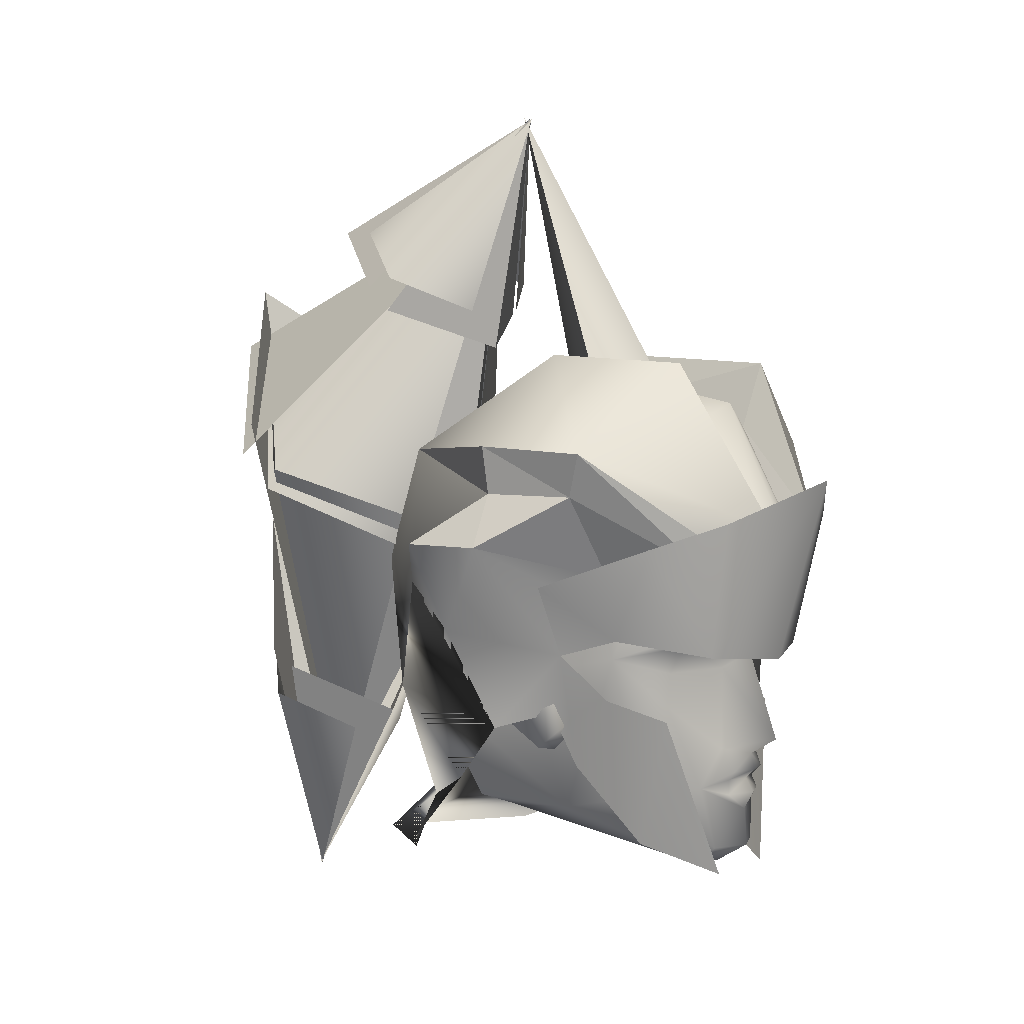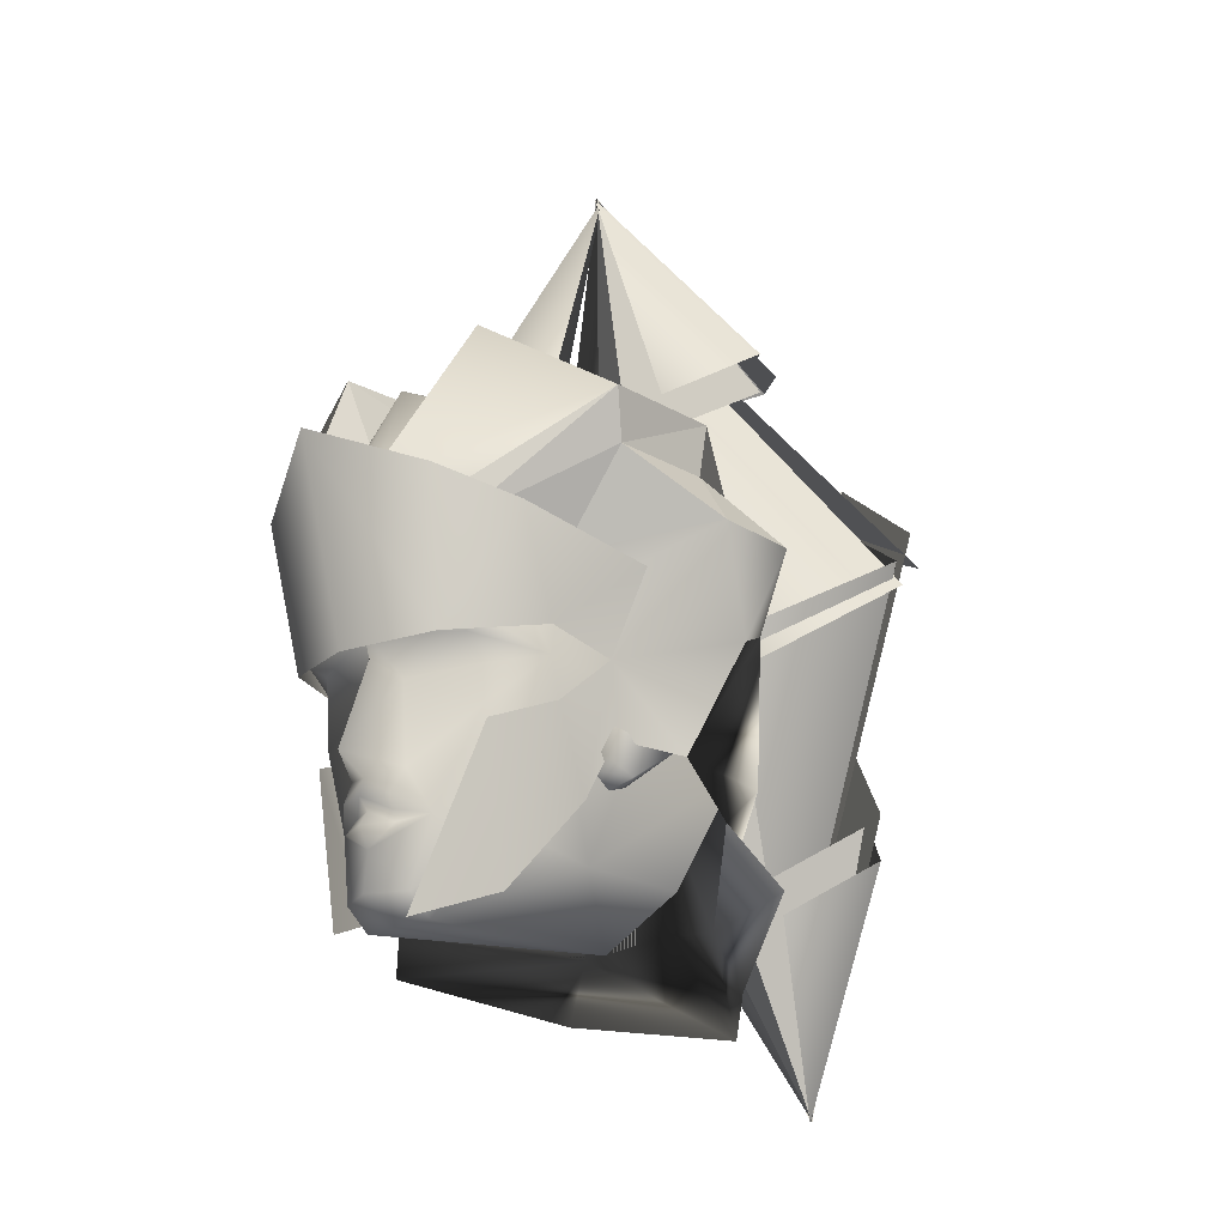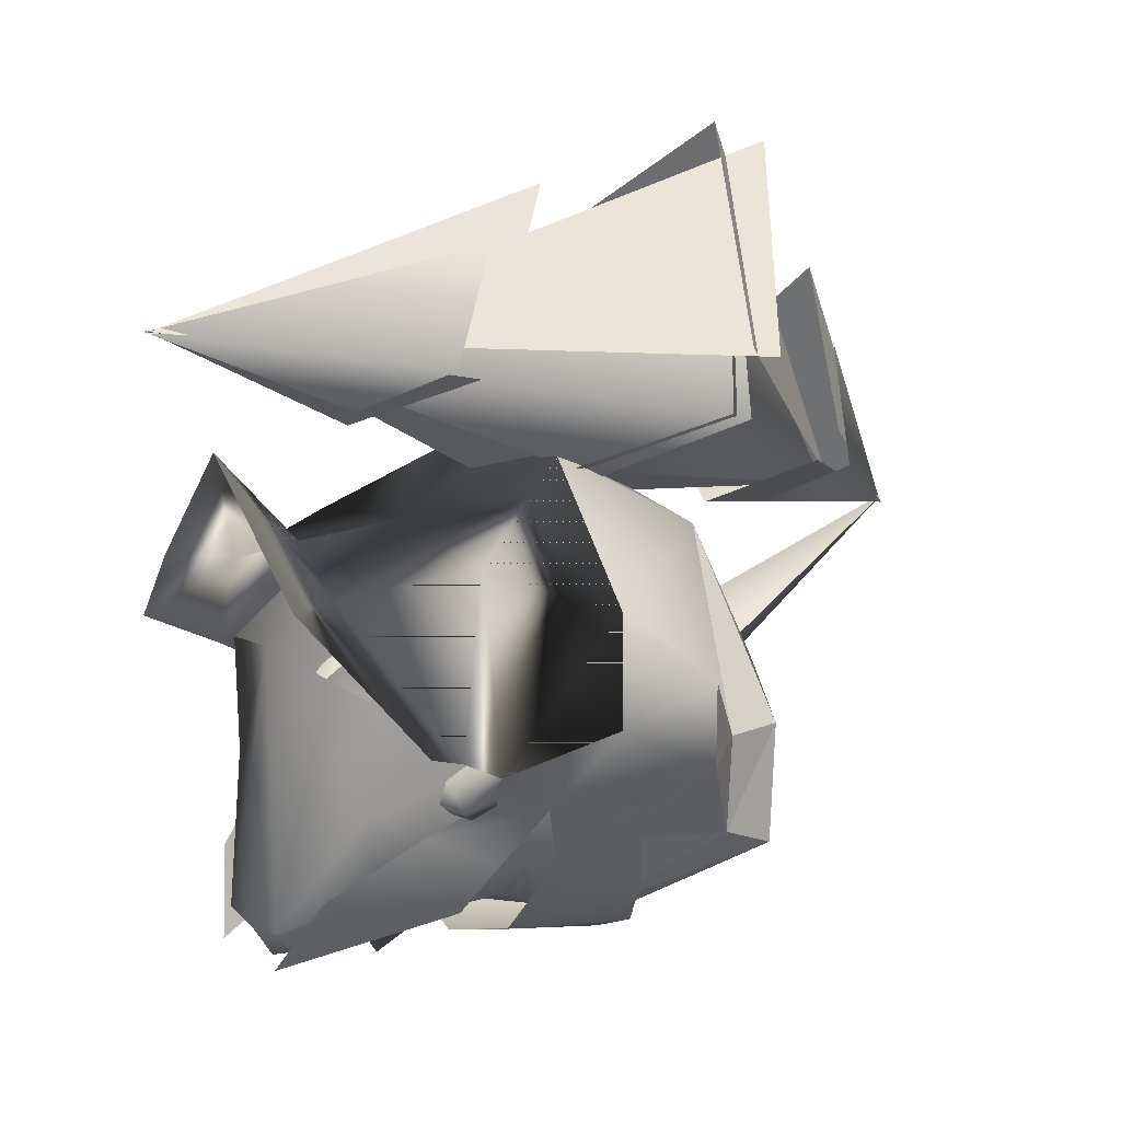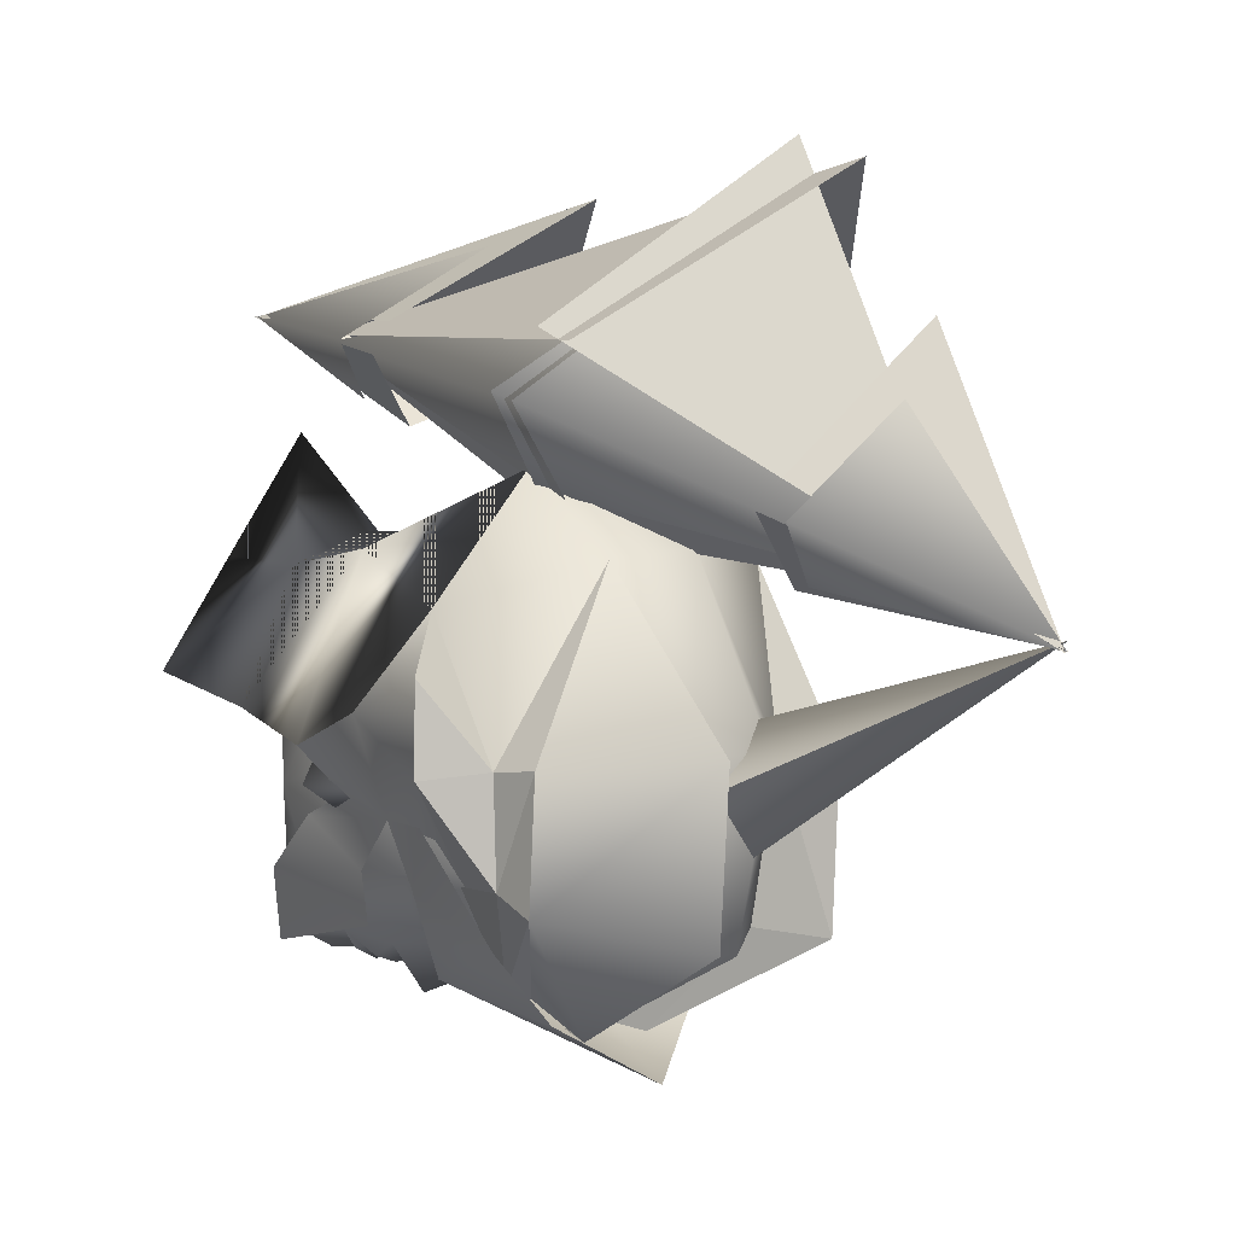
<metadata>
{"format":"obj","ext":"obj","renderer":"f3d","projection":"perspective","resolution":1024,"background":"white","views":[{"elev":3.8,"azim":126.5,"up":"+Y"},{"elev":-21.9,"azim":-138.8,"up":"+Y"},{"elev":18.3,"azim":50.8,"up":"+Z"},{"elev":0.1,"azim":127.7,"up":"+Z"}]}
</metadata>
<code>
v 0 50.49 0.4762
v -1.559 50.96 -1.619
v -0.5523 50.1 -3.406
v -0.5547 50.39 -3.768
v -1.353 51.25 -2.921
v -0.7889 51.36 -3.645
v -1.884 53.44 -2.706
v -1.509 53.82 -3.737
v -1.278 53.65 -3.629
v 0 51.86 -4.094
v 0 51.62 -4.16
v -0.4095 51.61 -4.038
v 0 51.25 -4.137
v 0 50.97 -3.979
v -0.4376 51.24 -3.946
v -0.483 51.98 -3.836
v -1.417 52.71 -3.416
v -1.248 55.31 -3.281
v 0 55.2 -3.746
v 0 53.76 -4.169
v 0 50.39 -4.027
v 0 50.07 -3.497
v -0.2727 53.24 -3.718
v 0 52.13 -4.544
v -1.4 53.24 -3.457
v 0 53.47 -4.068
v 0 51.46 -4.007
v -0.3074 51.45 -3.875
v -1.776 52.16 -1.793
v -1.993 52.35 -1.885
v -1.786 52.39 -1.751
v -2.274 52.01 -1.574
v -1.82 52.81 -1.595
v -2.135 53.2 -1.626
v -2.393 52.6 -0.7491
v -2.695 53.85 -0.8004
v -2.571 54.01 -1.636
v -2.656 53.11 -0.5718
v -1.926 53.46 -1.28
v -2.695 53.85 -0.8004
v -1.844 53.27 -0.7328
v -1.926 53.46 -1.28
v -2.571 54.01 -1.636
v -1.988 55.73 -2.434
v -1.884 53.44 -2.706
v -2.123 53.13 -1.09
v -1.248 55.31 -3.281
v -1.559 50.96 -1.619
v -1.839 52.76 1.014
v -1.825 55.05 0.7299
v -1.61 50.98 0.053
v 0 50.49 0.4762
v -1.861 52.03 -1.269
v -2.274 52.01 -1.574
v -1.855 51.92 -1.572
v -1.776 52.16 -1.793
v -2.393 52.6 -0.7491
v -1.796 52.27 -1.193
v -1.723 52.69 -0.9332
v -1.844 53.27 -0.7328
v -2.656 53.11 -0.5718
v -2.695 53.85 -0.8004
v 0.5523 50.1 -3.406
v 1.559 50.96 -1.619
v 0.5547 50.39 -3.768
v 1.353 51.25 -2.921
v 0.7889 51.36 -3.645
v 1.884 53.44 -2.706
v 1.278 53.65 -3.629
v 1.509 53.82 -3.737
v 0.4096 51.61 -4.038
v 0.4376 51.24 -3.946
v 0.483 51.98 -3.836
v 1.417 52.71 -3.416
v 1.248 55.31 -3.281
v 0.2727 53.24 -3.718
v 1.4 53.24 -3.457
v 0.3074 51.45 -3.875
v 1.776 52.16 -1.793
v 1.786 52.39 -1.751
v 1.993 52.35 -1.885
v 2.274 52.01 -1.574
v 1.82 52.81 -1.595
v 2.135 53.2 -1.626
v 2.393 52.6 -0.7492
v 2.695 53.85 -0.8004
v 2.571 54.01 -1.636
v 2.656 53.11 -0.5718
v 1.926 53.46 -1.28
v 2.695 53.85 -0.8004
v 1.926 53.46 -1.28
v 1.844 53.27 -0.7328
v 2.571 54.01 -1.636
v 1.988 55.73 -2.434
v 2.123 53.13 -1.09
v 1.884 53.44 -2.706
v 1.248 55.31 -3.281
v 1.559 50.96 -1.619
v 1.839 52.76 1.014
v 1.825 55.05 0.7299
v 1.61 50.98 0.053
v 1.861 52.03 -1.269
v 1.855 51.92 -1.572
v 2.274 52.01 -1.574
v 1.776 52.16 -1.793
v 2.393 52.6 -0.7492
v 1.796 52.27 -1.193
v 1.723 52.69 -0.9332
v 2.656 53.11 -0.5718
v 1.844 53.27 -0.7328
v 2.695 53.85 -0.8004
v 0 60.88 0.8713
v -2.881 56.51 4.151
v 0 58.36 6.66
v 0.0233 50.34 4.541
v -3.1 56.29 3.25
v -0.9238 55.41 2.095
v -1.417 57.56 4.851
v 0 50.39 4.631
v 0 59.35 6.288
v -2.881 57.01 3.954
v 0.0236 48.89 4.979
v -1.875 52.31 4.311
v -0.6173 51.59 3.626
v -0.6173 53.82 5.556
v -0 48.9 4.995
v -1.754 52.78 4.098
v 0 51.87 3.272
v 0 48.88 4.965
v 0 55.16 6.133
v -1.754 53.08 4.522
v 0.0236 62.12 0.2323
v -0.6173 58.92 1.004
v -1.875 59.45 1.756
v -0.6173 60.3 3.24
v 0 62.11 0.219
v -1.754 59.32 2.291
v 0 60.36 4.278
v 0.0233 60.79 0.7937
v -0.9238 54.9 2.296
v -3.1 55.96 3.384
v -1.417 57.41 4.922
v 0 62.14 0.2432
v 0 58.31 0.9724
v -1.754 58.92 1.904
v 0 50.34 4.555
v -1.912 55.88 2.887
v 0 54.91 1.67
v 0 60.8 0.8036
v 0 54.6 1.799
v -1.912 55.7 2.968
v -0 60.88 0.8713
v -0 58.36 6.66
v 2.881 56.51 4.151
v -0.0233 50.34 4.541
v 0.9238 55.41 2.095
v 3.1 56.29 3.25
v 1.417 57.56 4.851
v -0 50.39 4.631
v 2.881 57.01 3.954
v -0 59.35 6.288
v -0.0236 48.89 4.979
v 0.6173 51.59 3.626
v 1.875 52.31 4.311
v 0.6173 53.82 5.556
v -0 48.9 4.995
v -0 51.87 3.272
v 1.754 52.78 4.098
v -0 48.88 4.965
v 1.754 53.08 4.522
v -0 55.16 6.133
v -0.0236 62.12 0.2323
v 1.875 59.45 1.756
v 0.6173 58.92 1.004
v 0.6173 60.3 3.24
v -0 62.11 0.219
v -0 60.36 4.278
v 1.754 59.32 2.291
v -0.0233 60.79 0.7937
v 3.1 55.96 3.384
v 0.9238 54.9 2.296
v 1.417 57.41 4.922
v -0 62.14 0.2432
v 1.754 58.92 1.904
v -0 58.31 0.9723
v -0 50.34 4.555
v -0 54.91 1.67
v 1.912 55.88 2.887
v -0 60.8 0.8036
v 1.912 55.7 2.968
v -0 54.6 1.799
v 0 62.14 0.3684
v 0 56.92 -2.863
v -0.6902 56.76 -1.873
v 0 62.14 0.3684
v -0.6902 56.76 -1.873
v 0 56.29 -0.9849
v -2.703 52.32 -1.029
v -2.545 54.52 0.7439
v -3.318 53.88 -0.5562
v -1.833 52.69 1.54
v -0.8766 54.72 2.572
v 0 52.77 1.824
v 0 55.15 2.842
v -2.931 51.52 -0.5376
v -1.154 50.77 1.361
v -0 51.04 1.833
v -3.47 50.62 -0.0726
v -1.549 49.91 1.484
v 0 49.79 3.274
v -3.67 55.24 -0.0946
v -3.139 56.03 -1.236
v -1.602 56.62 1.361
v 0 56.78 1.501
v -3.237 56.77 -1.198
v -1.215 58.17 -1.116
v -0.9053 57.42 -1.1
v 0 57.95 -1.077
v -1.602 56.62 1.361
v -3.237 56.77 -1.198
v -3.139 56.03 -1.236
v -1.602 56.62 1.361
v -0.9053 57.42 -1.1
v -1.215 58.17 -1.116
v -2.545 54.52 0.7439
v -3.139 56.03 -1.236
v -3.67 55.24 -0.0946
v -3.069 56.02 -2.712
v -1.971 54.5 -2.796
v -2.019 54.69 -2.881
v -1.267 53.51 -4.128
v -1.493 55.61 -4.536
v -0 56.24 -5.407
v 0 53.41 -4.592
v -2.182 55.22 -3.574
v -2.067 53.76 -2.882
v -2.874 54.6 -1.99
v -2.243 53.49 -1.973
v -2.056 52.53 -1.685
v -1.843 51.7 -1.999
v -2.004 52.81 -2.684
v -1.236 50.45 -2.813
v -1.52 52.49 -3.47
v -0.6373 50.01 -3.903
v -2.703 52.32 -1.029
v -3.318 53.88 -0.5562
v -2.243 53.49 -1.973
v -2.056 52.53 -1.685
v -3.677 55.24 -1.353
v -3.67 55.24 -0.0946
v -1.215 58.17 -1.116
v -3.252 56.69 -2.99
v -3.237 56.77 -1.198
v -1.237 58.04 -3.504
v 0 57.41 -3.661
v -0.8817 57.01 -3.388
v -0.9053 57.42 -1.1
v 0 57.95 -1.077
v -1.971 54.5 -2.796
v -3.069 56.02 -2.712
v -1.51 54.87 -4.148
v -0.659 55.47 -4.853
v -1.575 55.35 -4.206
v -0.4626 55 -4.738
v 0 55.03 -4.857
v -2.019 54.69 -2.881
v -2.49 54.53 -2.17
v -3.069 56.02 -2.712
v -3.139 56.03 -1.236
v -3.237 56.77 -1.198
v -3.237 56.77 -1.198
v -3.252 56.69 -2.99
v -3.069 56.02 -2.712
v -0.9053 57.42 -1.1
v -0.8817 57.01 -3.388
v -1.237 58.04 -3.504
v -1.237 58.04 -3.504
v -1.215 58.17 -1.116
v -0.9053 57.42 -1.1
v -1.51 54.87 -4.148
v -3.069 56.02 -2.712
v -3.252 56.69 -2.99
v -3.252 56.69 -2.99
v -1.575 55.35 -4.206
v -1.51 54.87 -4.148
v -0.8817 57.01 -3.388
v -0.4626 55 -4.738
v -0.659 55.47 -4.853
v -0.659 55.47 -4.853
v -1.237 58.04 -3.504
v -0.8817 57.01 -3.388
v -3.139 56.03 -1.236
v -3.069 56.02 -2.712
v -3.677 55.24 -1.353
v -3.677 55.24 -1.353
v -3.67 55.24 -0.0946
v -3.139 56.03 -1.236
v -2.019 54.69 -2.881
v -3.677 55.24 -1.353
v -3.069 56.02 -2.712
v 0.6902 56.76 -1.873
v 0.6902 56.76 -1.873
v 2.703 52.32 -1.029
v 3.318 53.88 -0.5562
v 2.545 54.52 0.7439
v 1.833 52.69 1.54
v 0.8766 54.72 2.572
v 2.931 51.52 -0.5376
v 1.154 50.77 1.361
v 3.47 50.62 -0.0726
v 1.549 49.91 1.484
v 3.67 55.24 -0.0946
v 3.139 56.03 -1.236
v 1.602 56.62 1.361
v 3.237 56.77 -1.198
v 1.215 58.17 -1.116
v 0.9053 57.42 -1.1
v 1.602 56.62 1.361
v 3.139 56.03 -1.236
v 3.237 56.77 -1.198
v 1.602 56.62 1.361
v 1.215 58.17 -1.116
v 0.9053 57.42 -1.1
v 2.545 54.52 0.7439
v 3.67 55.24 -0.0946
v 3.139 56.03 -1.236
v 3.069 56.02 -2.712
v 2.019 54.69 -2.881
v 1.971 54.5 -2.796
v 1.267 53.51 -4.128
v 1.493 55.61 -4.536
v 2.182 55.22 -3.574
v 2.067 53.76 -2.882
v 2.874 54.6 -1.99
v 2.243 53.49 -1.973
v 2.056 52.53 -1.685
v 1.843 51.7 -1.999
v 2.004 52.81 -2.684
v 1.236 50.45 -2.813
v 1.52 52.49 -3.47
v 0.6373 50.01 -3.903
v 2.703 52.32 -1.029
v 2.243 53.49 -1.973
v 3.318 53.88 -0.5562
v 2.056 52.53 -1.685
v 3.677 55.24 -1.353
v 3.67 55.24 -0.0946
v 1.215 58.17 -1.116
v 3.237 56.77 -1.198
v 3.252 56.69 -2.99
v 1.237 58.04 -3.504
v 0.9053 57.42 -1.1
v 0.8817 57.01 -3.388
v 1.971 54.5 -2.796
v 1.51 54.87 -4.148
v 3.069 56.02 -2.712
v 0.659 55.47 -4.853
v 1.575 55.35 -4.206
v 0.4626 55 -4.738
v 2.49 54.53 -2.17
v 2.019 54.69 -2.881
v 3.069 56.02 -2.712
v 3.237 56.77 -1.198
v 3.139 56.03 -1.236
v 3.237 56.77 -1.198
v 3.069 56.02 -2.712
v 3.252 56.69 -2.99
v 0.9053 57.42 -1.1
v 1.237 58.04 -3.504
v 0.8817 57.01 -3.388
v 1.237 58.04 -3.504
v 0.9053 57.42 -1.1
v 1.215 58.17 -1.116
v 1.51 54.87 -4.148
v 3.252 56.69 -2.99
v 3.069 56.02 -2.712
v 3.252 56.69 -2.99
v 1.51 54.87 -4.148
v 1.575 55.35 -4.206
v 0.8817 57.01 -3.388
v 0.659 55.47 -4.853
v 0.4626 55 -4.738
v 0.659 55.47 -4.853
v 0.8817 57.01 -3.388
v 1.237 58.04 -3.504
v 3.139 56.03 -1.236
v 3.677 55.24 -1.353
v 3.069 56.02 -2.712
v 3.677 55.24 -1.353
v 3.139 56.03 -1.236
v 3.67 55.24 -0.0946
v 2.019 54.69 -2.881
v 3.069 56.02 -2.712
v 3.677 55.24 -1.353
g defaultobject
f 1 2 3
f 4 3 5
f 6 4 5
f 7 8 9
f 10 11 12
f 13 14 15
f 16 6 17
f 8 18 19
f 20 9 8
f 4 21 22
f 6 15 14
f 4 14 21
f 6 14 4
f 17 6 5
f 7 5 2
f 23 24 16
f 25 23 17
f 23 26 24
f 16 24 10
f 20 8 19
f 20 23 9
f 20 26 23
f 18 8 7
f 25 17 7
f 7 9 25
f 17 5 7
f 3 2 5
f 3 4 22
f 3 22 1
f 23 25 9
f 23 16 17
f 12 6 16
f 10 12 16
f 27 15 28
f 15 6 28
f 13 15 27
f 11 28 12
f 28 6 12
f 27 28 11
f 29 30 31
f 32 30 29
f 33 31 30
f 33 30 34
f 34 30 32
f 34 32 35
f 35 36 34
f 36 37 34
f 35 38 36
f 34 37 39
f 40 41 42
f 40 42 43
f 39 33 34
f 44 45 46
f 47 45 44
f 45 48 46
f 44 46 49
f 50 44 49
f 49 48 51
f 49 46 48
f 52 51 48
f 53 54 55
f 54 56 55
f 53 57 54
f 53 58 57
f 59 57 58
f 59 60 61
f 59 61 57
f 62 61 60
f 1 63 64
f 65 66 63
f 67 66 65
f 68 69 70
f 10 71 11
f 13 72 14
f 73 74 67
f 70 19 75
f 20 70 69
f 65 22 21
f 67 14 72
f 65 21 14
f 67 65 14
f 74 66 67
f 68 64 66
f 76 73 24
f 77 74 76
f 76 24 26
f 73 10 24
f 20 19 70
f 20 69 76
f 20 76 26
f 75 68 70
f 77 68 74
f 68 77 69
f 74 68 66
f 63 66 64
f 63 22 65
f 63 1 22
f 76 69 77
f 76 74 73
f 71 73 67
f 10 73 71
f 27 78 72
f 72 78 67
f 13 27 72
f 11 71 78
f 78 71 67
f 27 11 78
f 79 80 81
f 82 79 81
f 83 81 80
f 83 84 81
f 84 82 81
f 84 85 82
f 85 84 86
f 86 84 87
f 85 86 88
f 84 89 87
f 90 91 92
f 90 93 91
f 89 84 83
f 94 95 96
f 97 94 96
f 96 95 98
f 94 99 95
f 100 99 94
f 99 101 98
f 99 98 95
f 52 98 101
f 102 103 104
f 104 103 105
f 102 104 106
f 102 106 107
f 108 107 106
f 108 109 110
f 108 106 109
f 111 110 109
f 112 113 114
f 115 116 117
f 115 118 116
f 119 120 121
f 122 123 124
f 122 125 123
f 126 127 128
f 129 130 131
f 132 133 134
f 132 134 135
f 136 137 138
f 139 140 141
f 139 141 142
f 143 144 145
f 146 147 148
f 149 150 151
f 152 153 154
f 155 156 157
f 155 157 158
f 159 160 161
f 162 163 164
f 162 164 165
f 166 167 168
f 169 170 171
f 172 173 174
f 172 175 173
f 176 177 178
f 179 180 181
f 179 182 180
f 183 184 185
f 186 187 188
f 189 190 191
f 192 193 194
f 195 196 197
f 198 199 200
f 201 202 199
f 199 198 201
f 203 204 202
f 202 201 203
f 205 206 201
f 201 198 205
f 206 207 203
f 203 201 206
f 208 209 206
f 206 205 208
f 206 210 207
f 210 206 209
f 199 211 200
f 212 199 213
f 202 213 199
f 214 213 202
f 202 204 214
f 215 213 216
f 214 217 213
f 217 214 218
f 219 220 221
f 222 223 224
f 225 226 227
f 228 229 230
f 199 198 200
f 202 201 199
f 198 199 201
f 204 203 202
f 201 202 203
f 206 205 201
f 198 201 205
f 207 206 203
f 201 203 206
f 209 208 206
f 205 206 208
f 210 206 207
f 206 210 209
f 231 232 233
f 234 231 233
f 235 231 236
f 232 231 235
f 237 236 238
f 239 238 240
f 241 242 240
f 240 238 241
f 243 244 242
f 242 241 243
f 235 236 237
f 245 246 247
f 247 248 245
f 246 249 247
f 249 246 250
f 251 252 253
f 252 251 254
f 255 256 257
f 257 258 255
f 259 260 261
f 262 263 252
f 252 254 262
f 255 264 256
f 264 255 265
f 249 266 267
f 267 247 249
f 268 269 270
f 271 272 273
f 274 275 276
f 277 278 279
f 280 281 282
f 283 284 285
f 286 287 288
f 289 290 291
f 292 293 294
f 295 296 297
f 298 299 300
f 192 301 193
f 195 197 302
f 303 304 305
f 306 305 307
f 305 306 303
f 203 307 204
f 307 203 306
f 308 306 309
f 306 308 303
f 309 203 207
f 203 309 306
f 310 309 311
f 309 310 308
f 309 207 210
f 210 311 309
f 305 304 312
f 313 314 305
f 307 305 314
f 214 307 314
f 307 214 204
f 315 316 314
f 214 314 317
f 317 218 214
f 318 319 320
f 321 322 323
f 324 325 326
f 327 328 329
f 305 304 303
f 307 305 306
f 303 306 305
f 204 307 203
f 306 203 307
f 309 306 308
f 303 308 306
f 207 203 309
f 306 309 203
f 311 309 310
f 308 310 309
f 210 207 309
f 309 311 210
f 330 233 331
f 234 233 330
f 332 333 330
f 331 332 330
f 334 335 333
f 336 337 335
f 338 337 339
f 337 338 335
f 340 339 341
f 339 340 338
f 332 334 333
f 342 343 344
f 343 342 345
f 344 343 346
f 346 347 344
f 348 349 350
f 350 351 348
f 255 352 353
f 352 255 258
f 354 355 356
f 357 350 358
f 350 357 351
f 255 353 359
f 359 265 255
f 346 360 361
f 360 346 343
f 362 363 364
f 365 366 367
f 368 369 370
f 371 372 373
f 374 375 376
f 377 378 379
f 380 381 382
f 383 384 385
f 386 387 388
f 389 390 391
f 392 393 394

</code>
